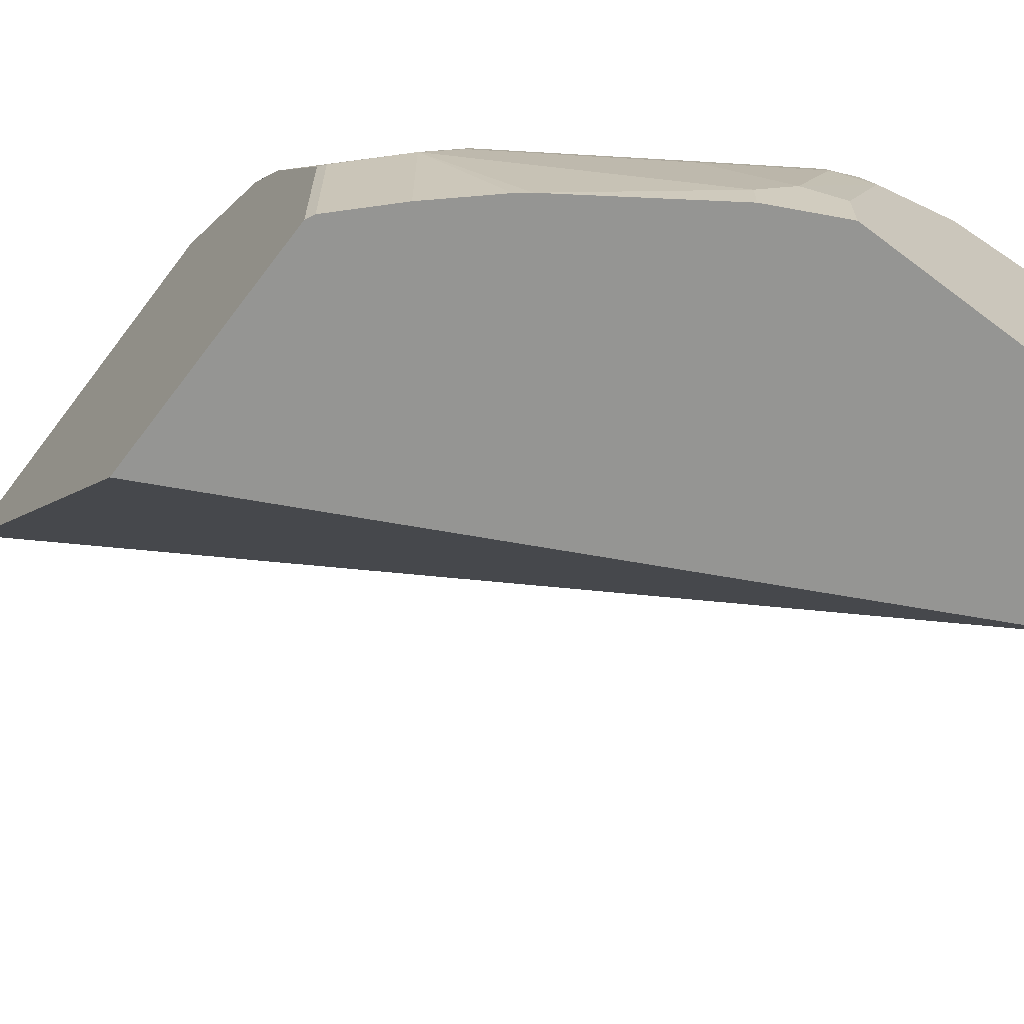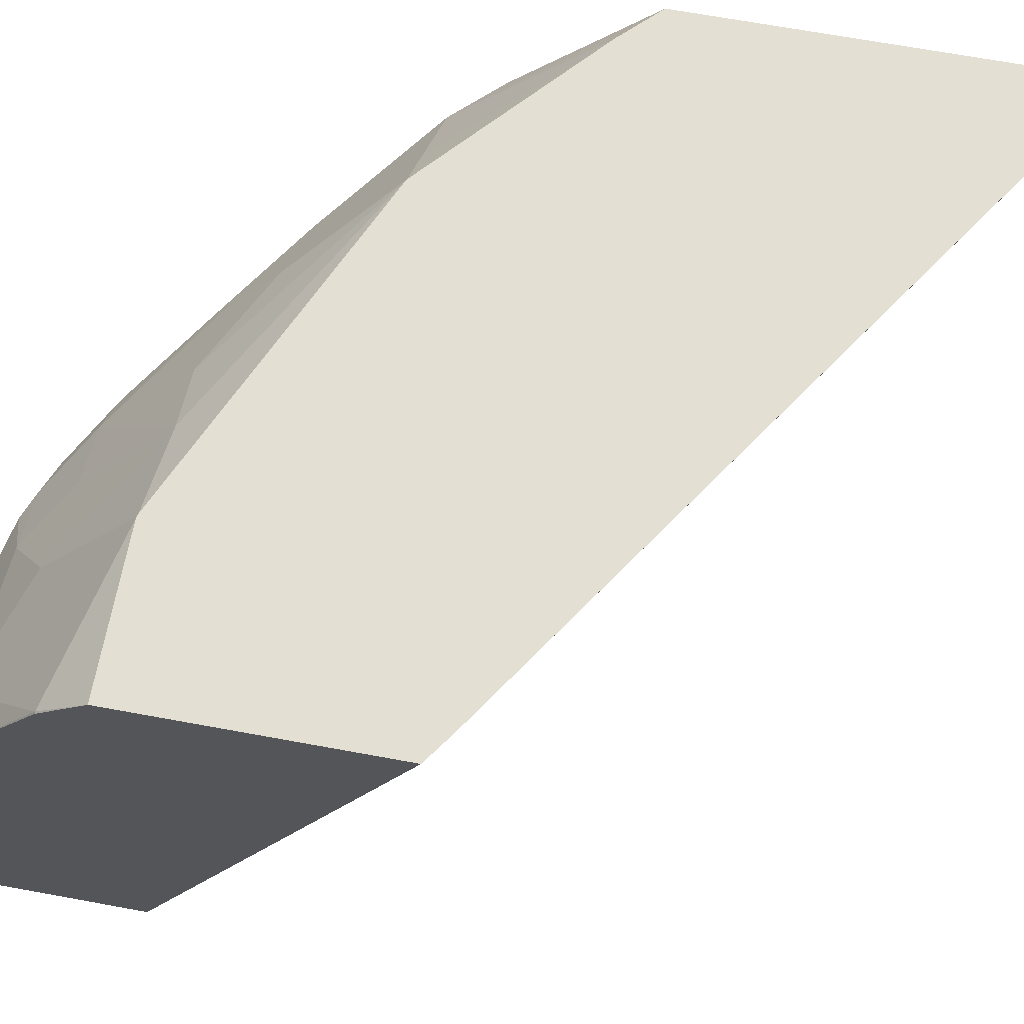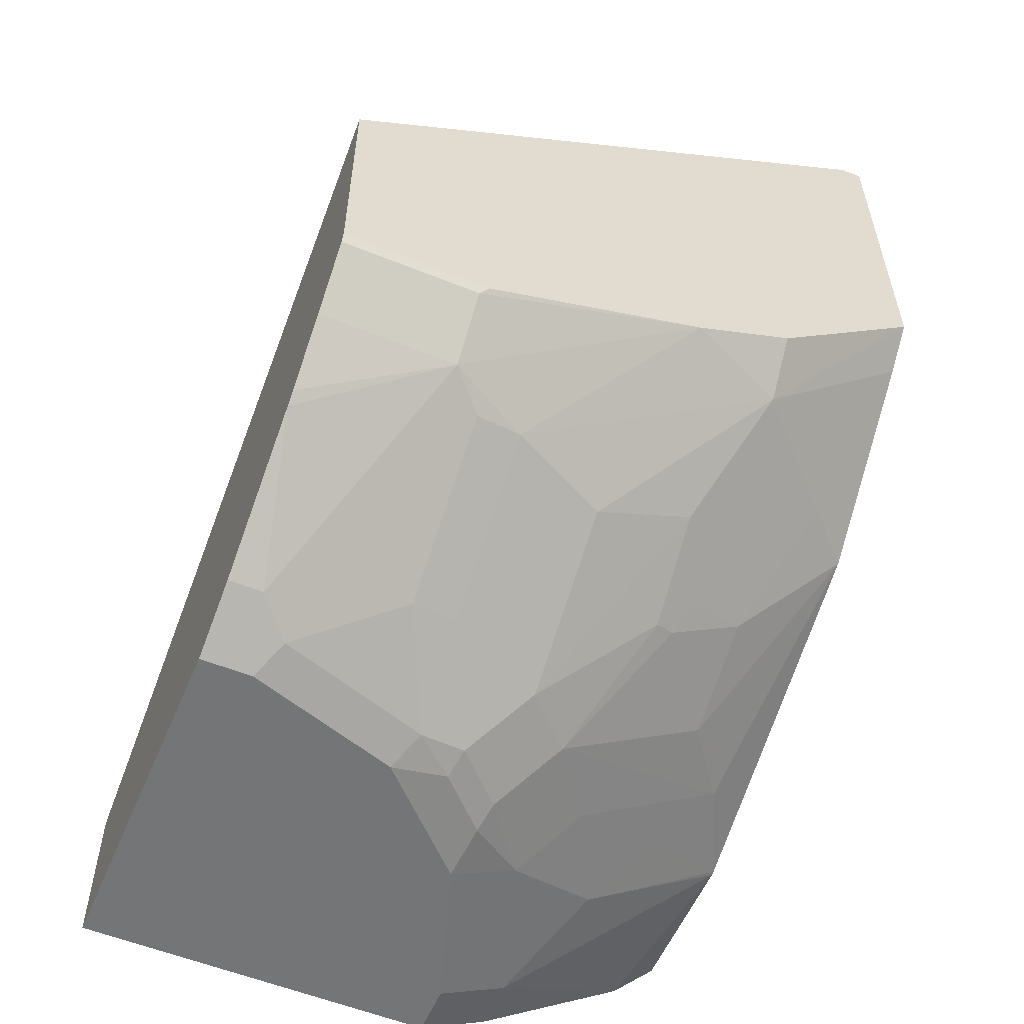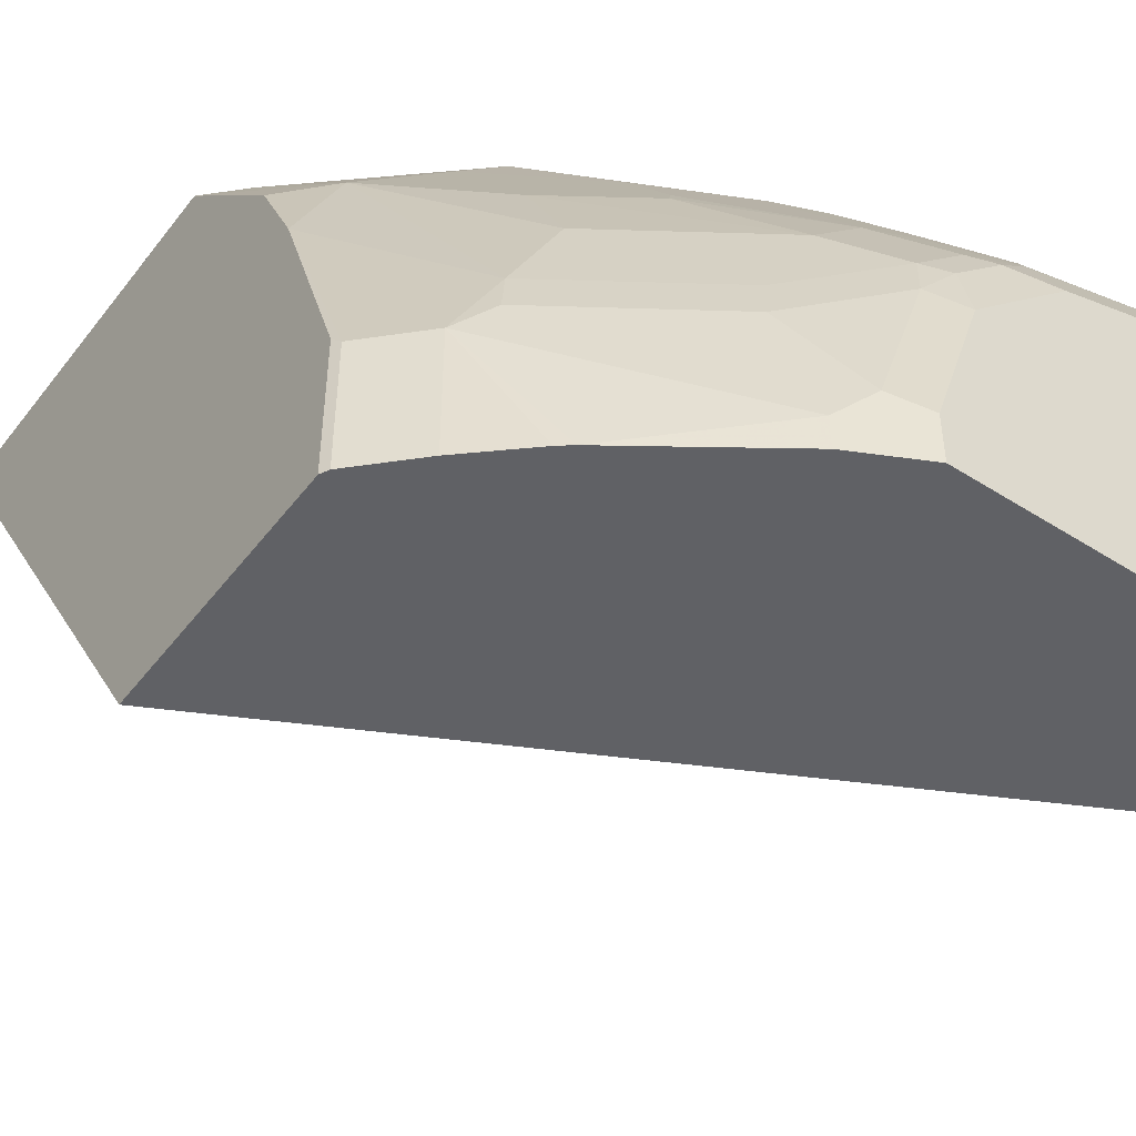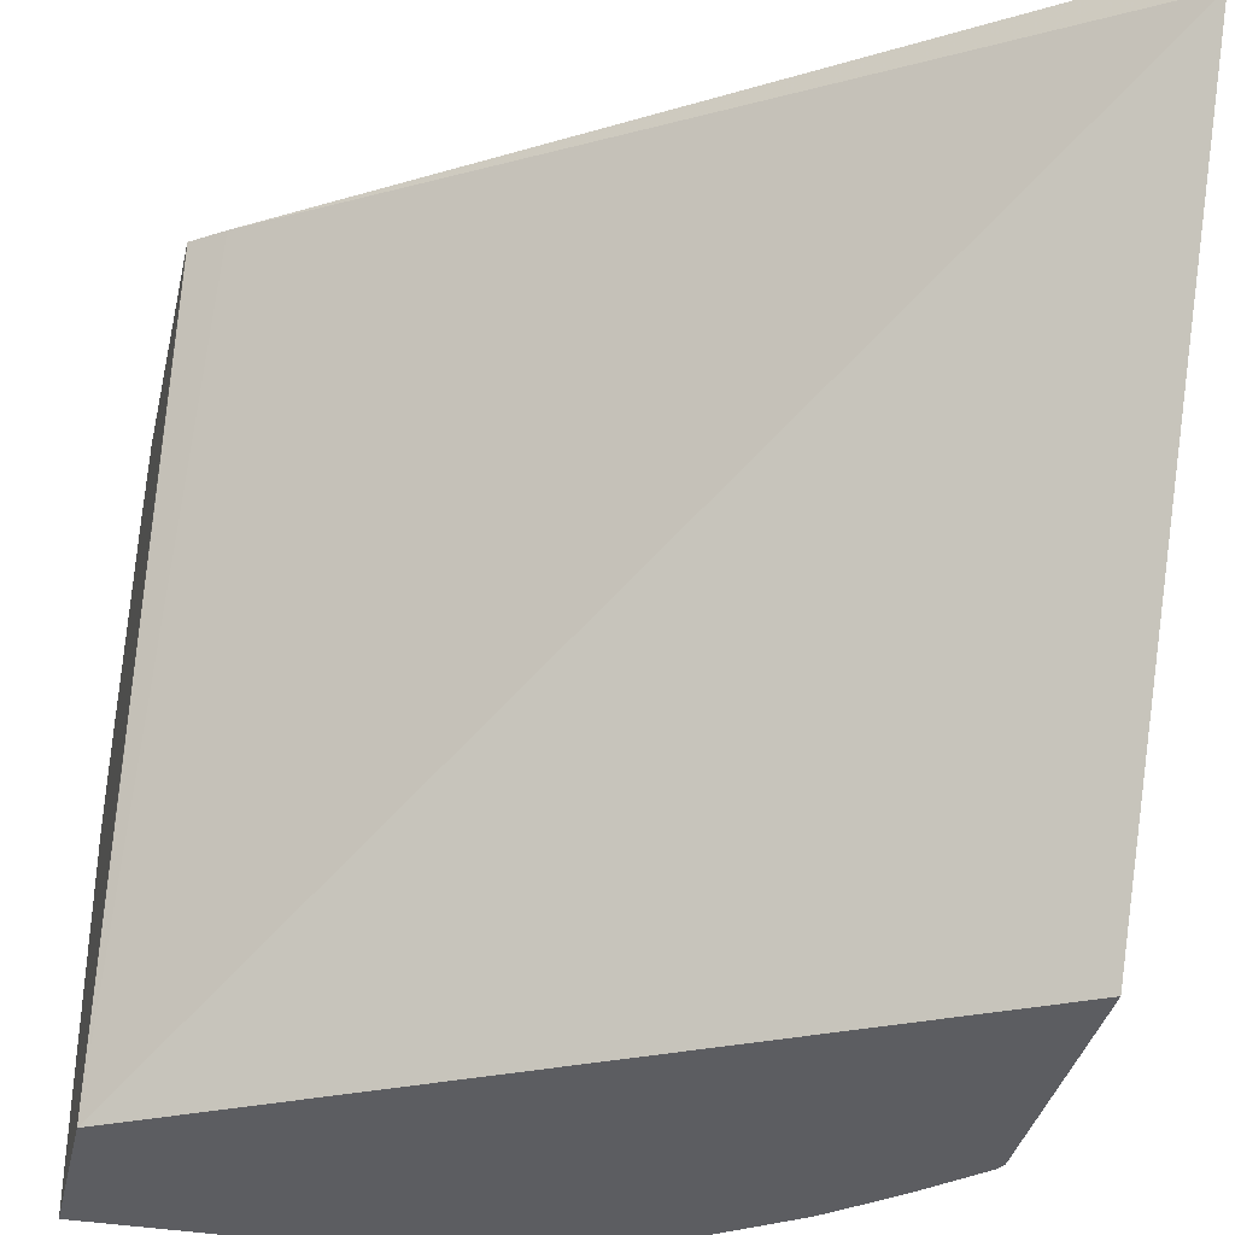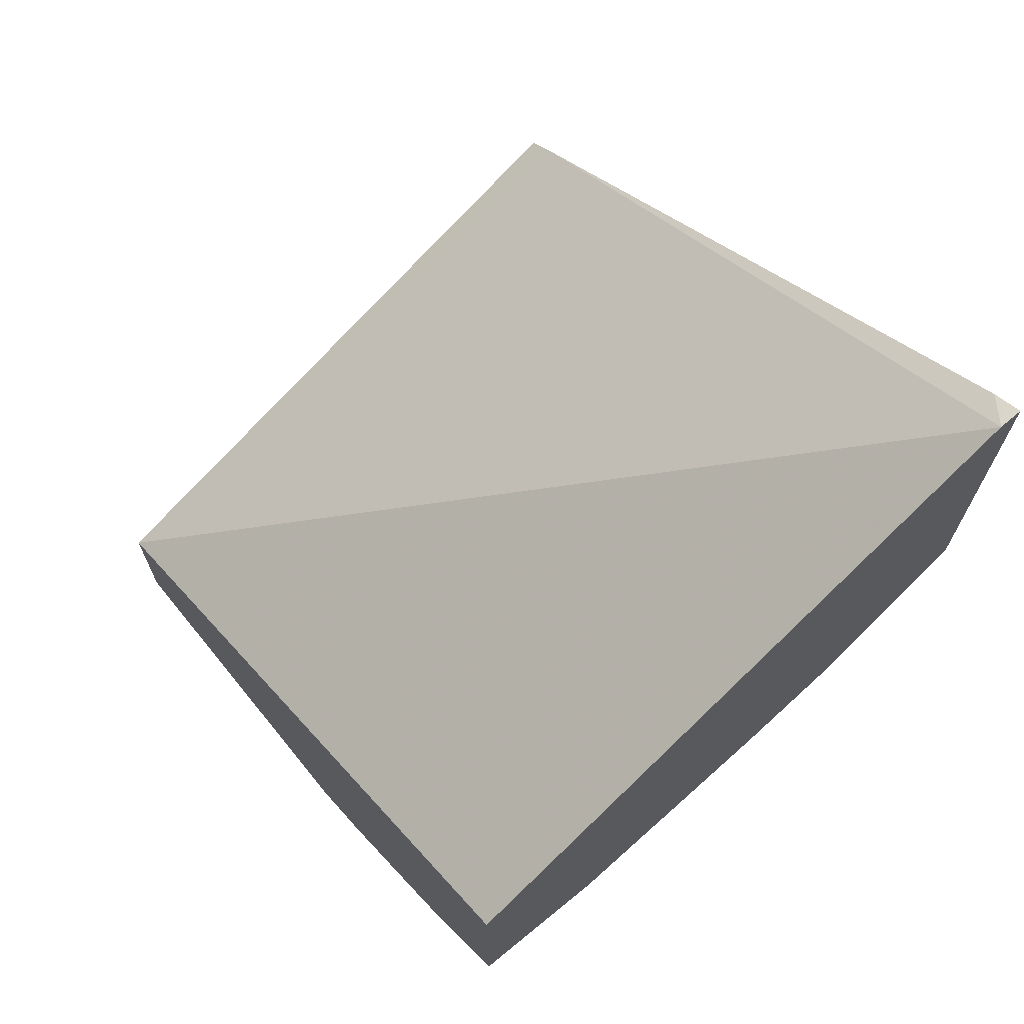
<metadata>
{"format":"obj","ext":"obj","renderer":"f3d","projection":"perspective","resolution":1024,"background":"white","views":[{"elev":-67.3,"azim":-37.1,"up":"+Z"},{"elev":67.0,"azim":100.5,"up":"+Z"},{"elev":-56.5,"azim":-112.9,"up":"+Y"},{"elev":-48.2,"azim":-35.6,"up":"+Z"},{"elev":-36.4,"azim":167.4,"up":"+Z"},{"elev":69.6,"azim":-129.2,"up":"+Y"}]}
</metadata>
<code>
v -0.2638 -0.8096 -0.0001612
v -0.2622 -0.8128 -0.0001612
v -0.2638 -0.8096 0.05571
v -0.2638 -0.7102 -0.0001612
v -0.2622 -0.8128 0.05245
v -0.2425 -0.8325 -0.0001612
v -0.2638 -0.7776 0.1422
v -0.2638 -0.5622 0.2319
v 0.0006574 -0.8456 -0.0001612
v -0.2425 -0.8325 0.05245
v -0.2211 -0.8518 -0.0001612
v -0.2458 -0.7768 0.1819
v -0.2638 -0.7588 0.1811
v -0.2261 -0.8358 0.0836
v -0.2638 -0.5614 0.2409
v -0.2557 -0.5655 0.2409
v -0.2524 -0.5671 0.2409
v -0.01043 -0.7272 0.2409
v 0.0006833 -0.8456 3.94e-06
v 0.0006833 -0.9041 -0.0001612
v 0.0006056 -0.735 0.2409
v -0.2165 -0.8554 -0.0001612
v -0.1639 -0.8915 0.01312
v -0.2294 -0.8391 0.06557
v -0.2065 -0.7768 0.2212
v -0.2495 -0.7215 0.2409
v -0.2638 -0.7072 0.2409
v -0.2065 -0.8358 0.1229
v -0.2065 -0.8161 0.1622
v -0.177 -0.826 0.177
v -0.1672 -0.8751 0.0836
v 0.0006833 -0.7406 0.2297
v 0.0006833 -0.9047 -0.0001612
v 0.0006833 -0.7357 0.2409
v -0.1639 -0.8915 -0.0001612
v -0.1376 -0.9047 0.01968
v -0.1508 -0.8981 0.02624
v -0.1835 -0.8719 0.05245
v -0.1704 -0.8784 0.06557
v -0.1868 -0.7768 0.2409
v -0.1672 -0.8161 0.2016
v -0.1279 -0.8948 0.1033
v -0.1475 -0.8751 0.1229
v -0.1704 -0.8391 0.1639
v -0.1672 -0.8358 0.1721
v -0.1376 -0.9047 -0.0001612
v 0.0006833 -0.9047 0.1377
v 0.0006833 -0.8334 0.2409
v -0.118 -0.9047 0.07867
v -0.1311 -0.8981 0.08523
v -0.1867 -0.7769 0.2409
v -0.1279 -0.8751 0.1426
v -0.1279 -0.8358 0.2016
v -0.118 -0.8997 0.1008
v -0.1082 -0.8948 0.1229
v 0.0006833 -0.8979 0.1512
v -0.01967 -0.9047 0.1377
v -0.059 -0.8334 0.2409
v -1.585e-05 -0.8522 0.2229
v 0.0006833 -0.8522 0.2226
v -0.07868 -0.9047 0.118
v -0.09833 -0.8325 0.2229
v -0.06045 -0.833 0.2409
v -0.07868 -0.8915 0.1442
v -0.09833 -0.8719 0.1639
v -0.09833 -0.8997 0.1205
v 0.0006833 -0.8915 0.1639
v -0.01967 -0.8915 0.1639
v -0.059 -0.8719 0.1835
v -0.07868 -0.8522 0.2032
f 33 61 49
f 33 57 61
f 33 36 46
f 36 49 37
f 33 49 36
f 37 49 50
f 41 45 52
f 37 39 38
f 40 41 51
f 41 52 53
f 33 47 57
f 42 50 54
f 41 53 51
f 37 50 39
f 31 50 42
f 25 40 26
f 30 45 41
f 23 46 36
f 42 54 66
f 23 36 37
f 24 37 38
f 24 38 39
f 24 39 31
f 31 39 50
f 25 30 41
f 28 31 42
f 28 42 43
f 28 43 29
f 29 43 44
f 29 44 30
f 30 44 45
f 25 41 40
f 42 66 55
f 59 68 67
f 42 52 43
f 23 35 46
f 64 69 70
f 64 68 69
f 63 70 69
f 62 70 63
f 62 64 70
f 62 65 64
f 61 64 66
f 61 68 64
f 59 67 60
f 58 68 59
f 58 69 68
f 58 63 69
f 57 68 61
f 56 68 57
f 56 67 68
f 55 66 64
f 43 52 44
f 44 52 45
f 47 56 57
f 48 58 59
f 48 59 60
f 49 61 54
f 42 55 52
f 49 54 50
f 51 62 63
f 52 55 64
f 52 64 65
f 52 65 62
f 52 62 53
f 54 61 66
f 51 53 62
f 22 35 23
f 19 47 33
f 19 33 20
f 9 19 20
f 8 18 9
f 8 17 18
f 8 16 17
f 8 15 16
f 7 14 12
f 7 10 14
f 7 12 13
f 6 11 10
f 5 10 7
f 4 8 9
f 3 5 7
f 2 10 5
f 2 6 10
f 1 6 2
f 1 11 6
f 1 22 11
f 21 34 32
f 1 2 5
f 1 5 3
f 1 3 7
f 1 7 13
f 1 13 27
f 9 18 21
f 1 27 15
f 1 8 4
f 1 4 9
f 1 9 20
f 1 33 46
f 1 46 35
f 1 35 22
f 1 15 8
f 9 21 19
f 1 20 33
f 10 22 23
f 10 11 22
f 19 56 47
f 19 67 56
f 19 60 67
f 19 48 60
f 19 34 48
f 19 21 32
f 15 17 16
f 15 18 17
f 15 21 18
f 15 34 21
f 15 48 34
f 15 58 48
f 15 63 58
f 15 51 63
f 19 32 34
f 15 26 40
f 10 23 37
f 15 40 51
f 10 37 24
f 10 24 14
f 12 26 27
f 12 27 13
f 12 14 28
f 12 25 26
f 12 29 30
f 12 30 25
f 14 24 31
f 14 31 28
f 15 27 26
f 12 28 29

</code>
